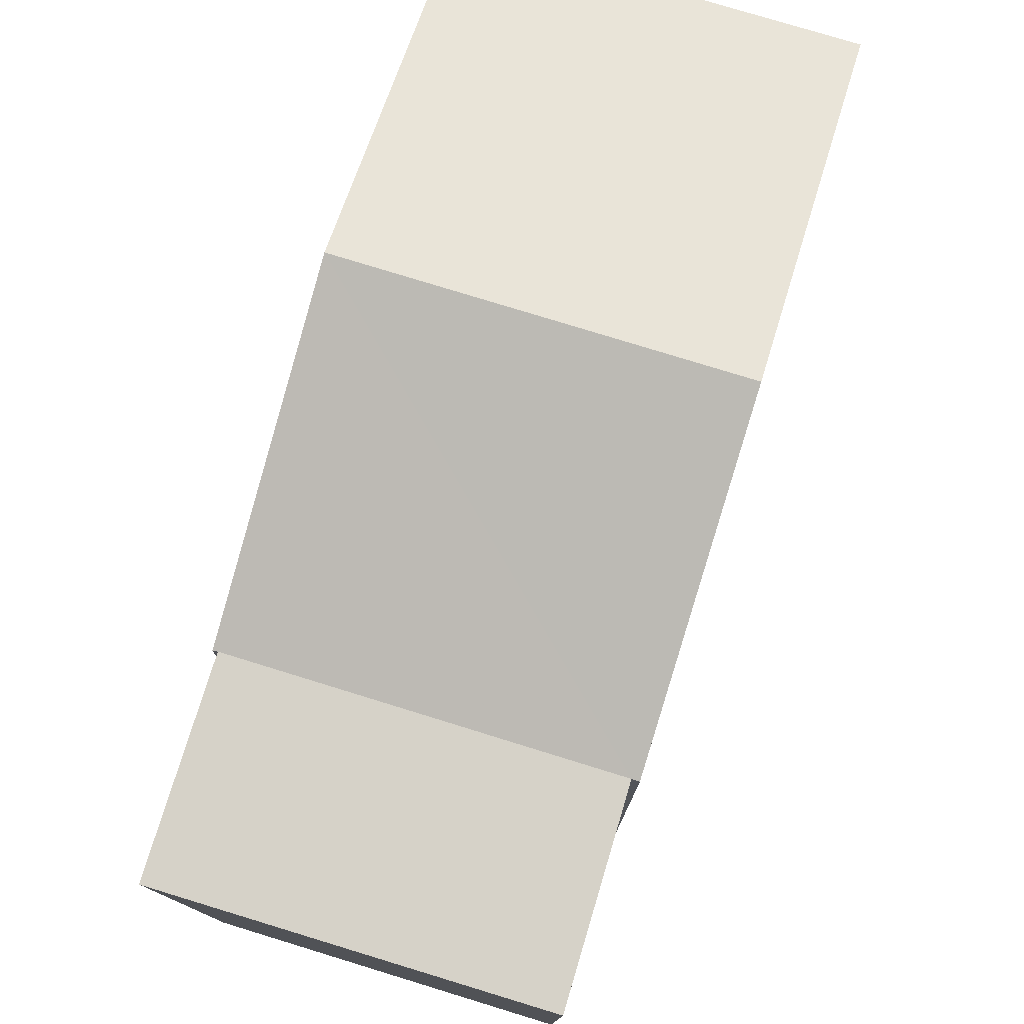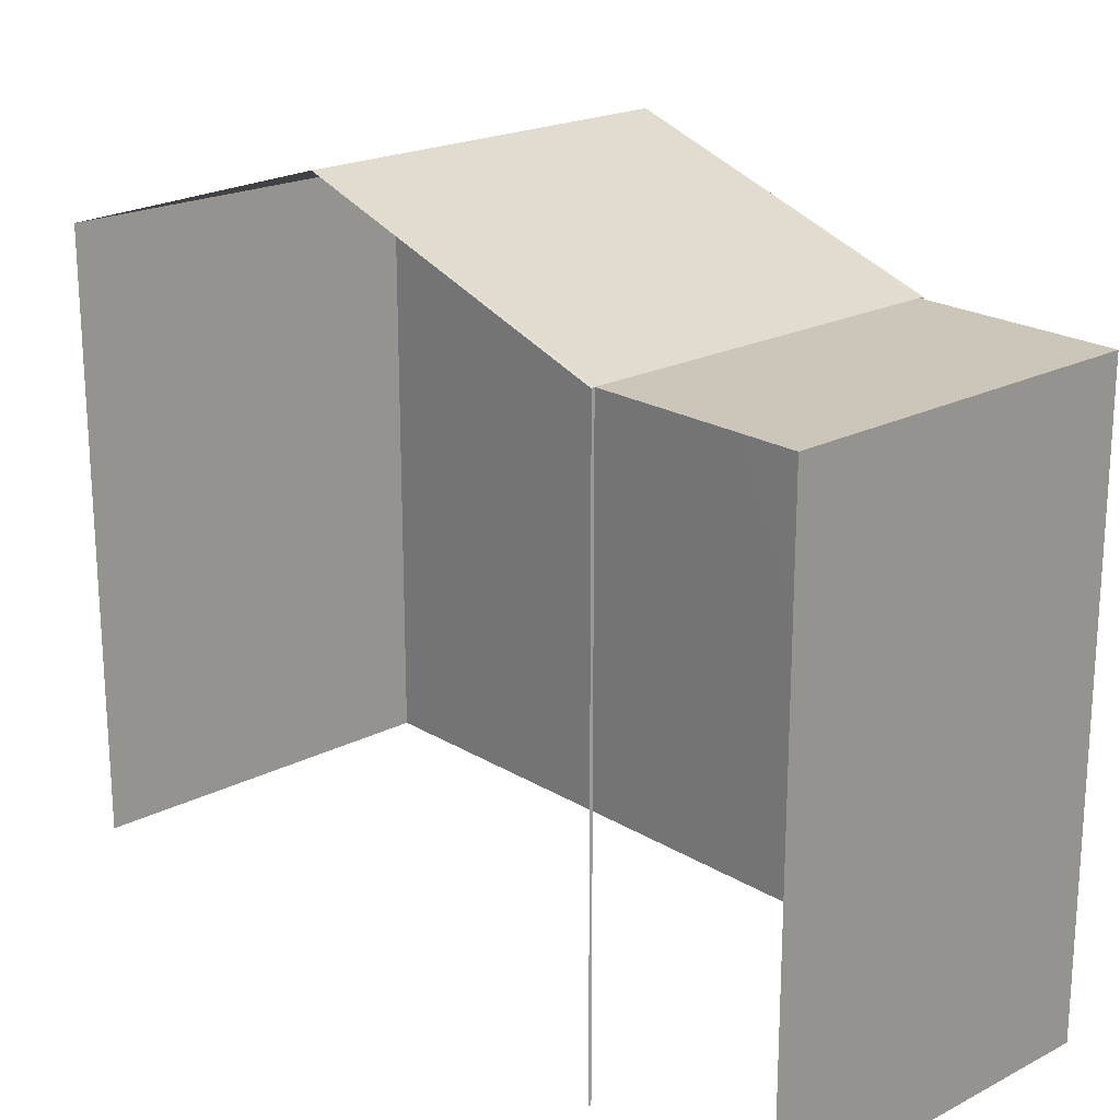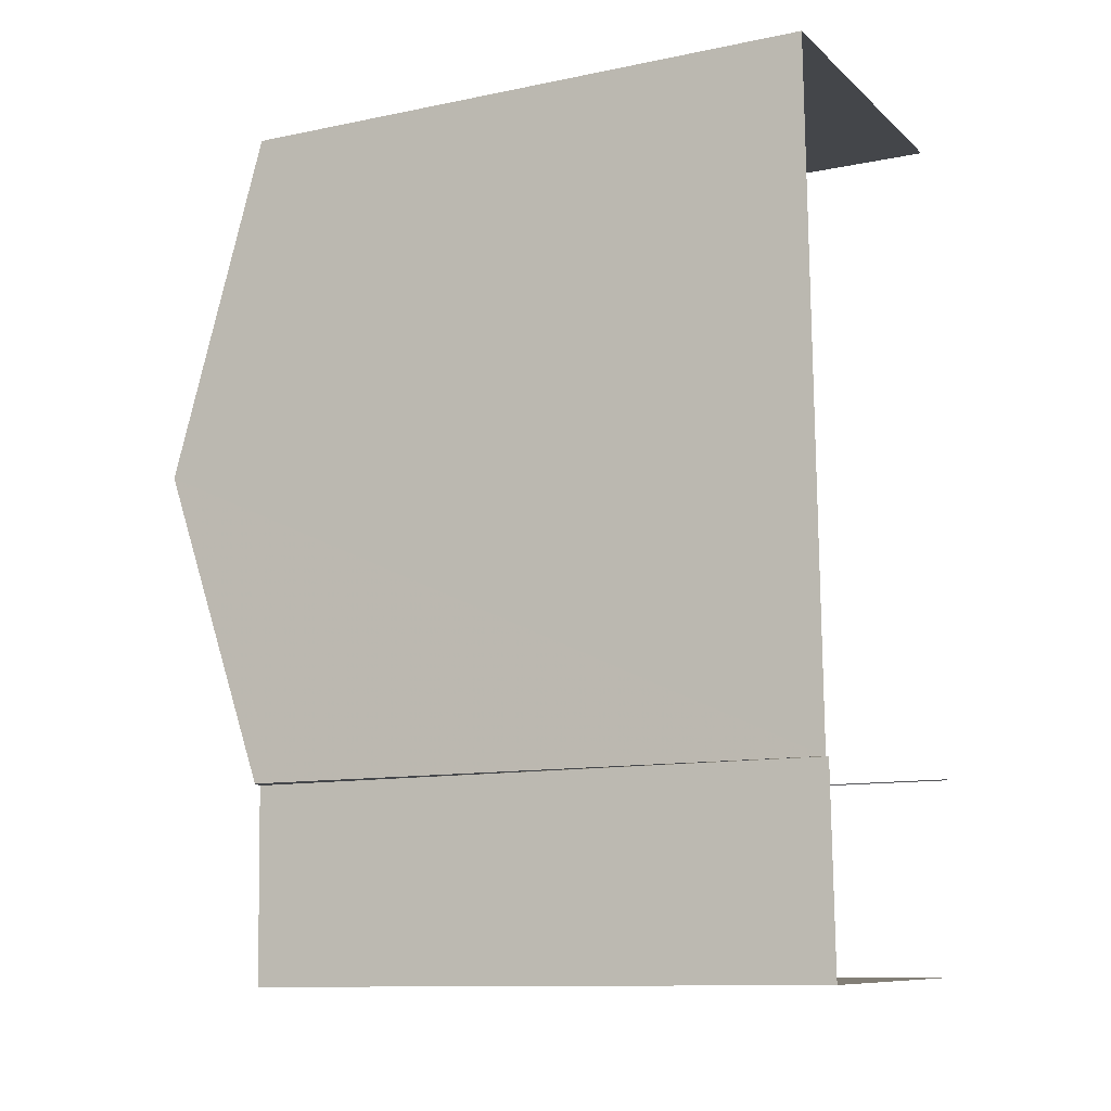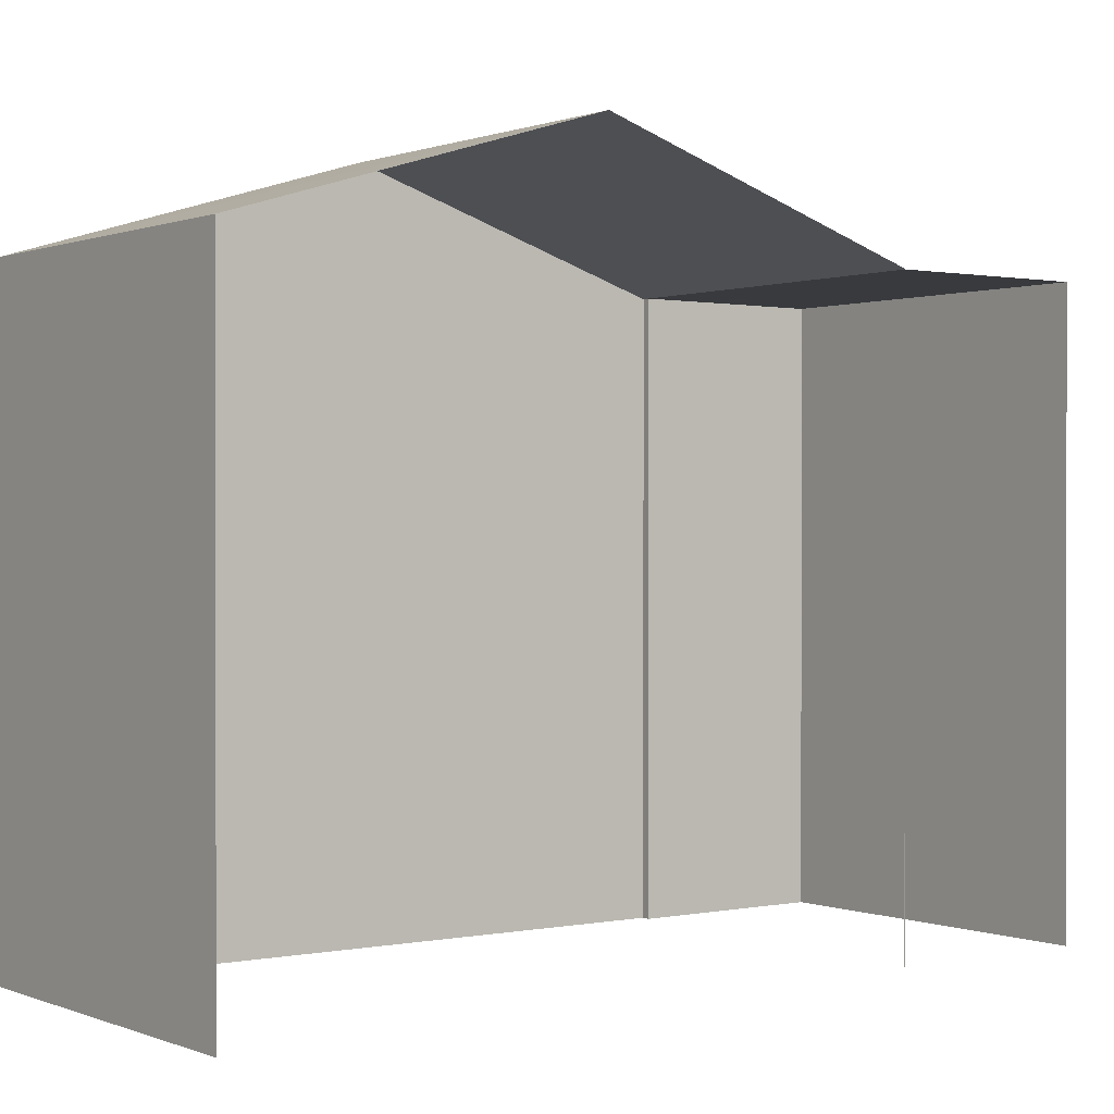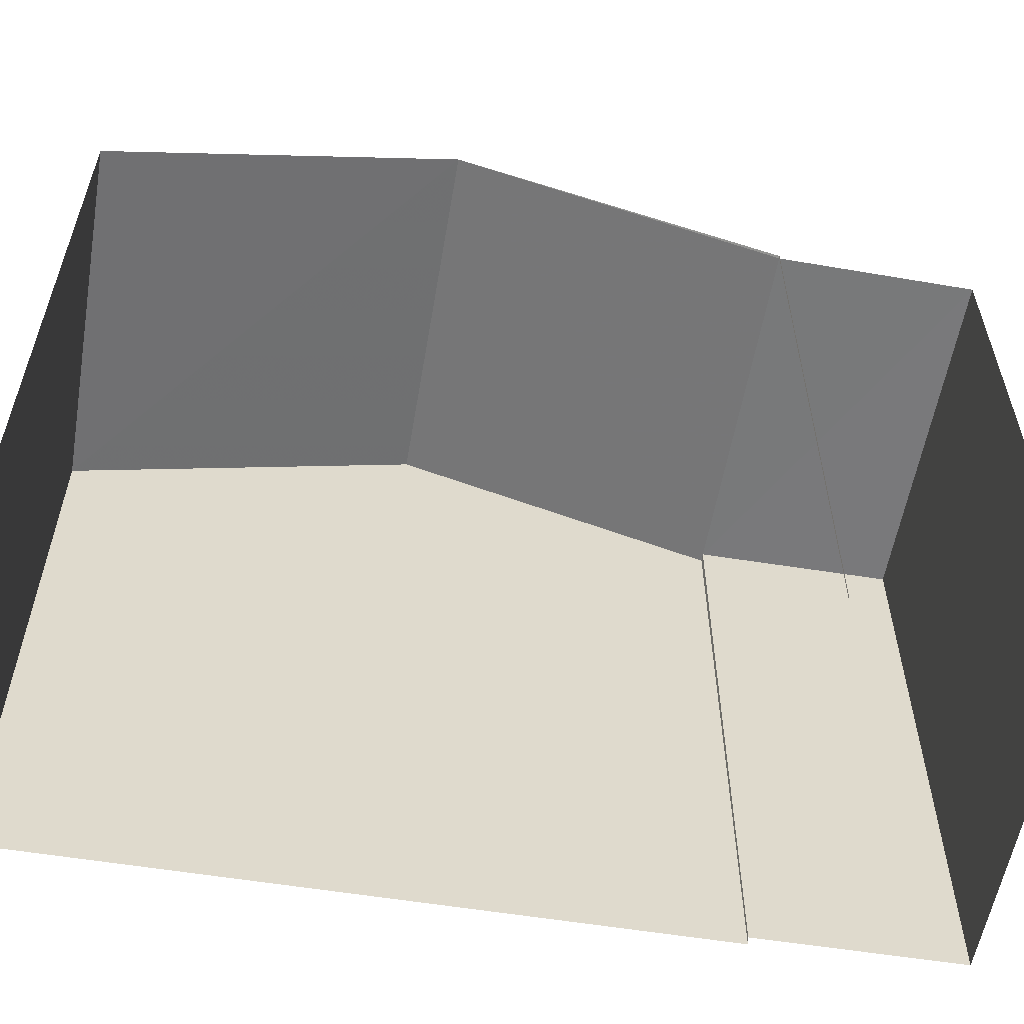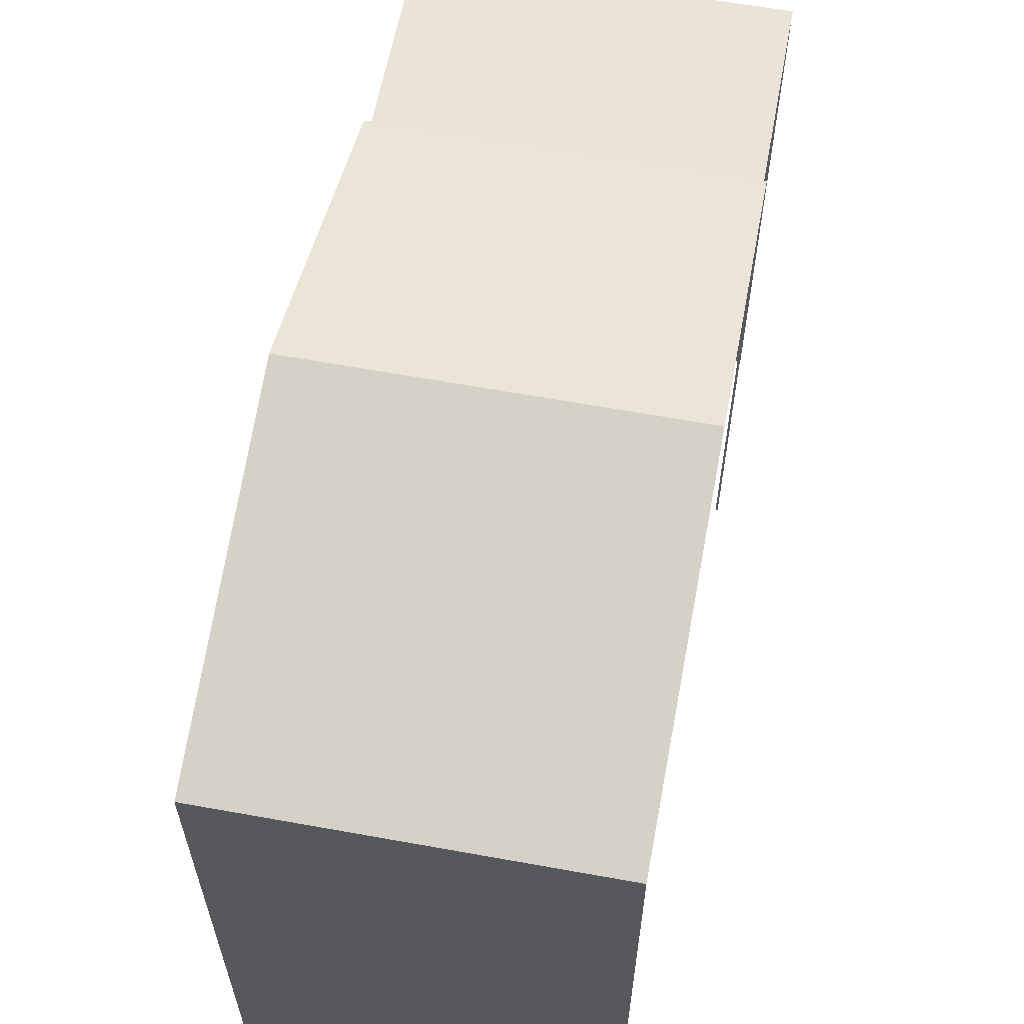
<metadata>
{"format":"obj","ext":"obj","renderer":"f3d","projection":"perspective","resolution":1024,"background":"white","views":[{"elev":77.6,"azim":15.5,"up":"+Z"},{"elev":20.8,"azim":-44.3,"up":"+Z"},{"elev":-11.3,"azim":116.7,"up":"+Y"},{"elev":0.5,"azim":-127.7,"up":"+Z"},{"elev":-57.6,"azim":-101.3,"up":"+Z"},{"elev":60.8,"azim":-171.0,"up":"+Z"}]}
</metadata>
<code>
v -3.733e+05 -1.034e+05 29.51
v -3.733e+05 -1.034e+05 29.51
v -3.733e+05 -1.034e+05 29.51
v -3.733e+05 -1.034e+05 29.51
v -3.733e+05 -1.034e+05 29.51
v -3.733e+05 -1.034e+05 29.51
v -3.733e+05 -1.034e+05 29.51
v -3.733e+05 -1.034e+05 29.51
v -3.733e+05 -1.034e+05 36.41
v -3.733e+05 -1.034e+05 36.41
v -3.733e+05 -1.034e+05 36.41
v -3.733e+05 -1.034e+05 36.41
v -3.733e+05 -1.034e+05 36.41
v -3.733e+05 -1.034e+05 37.62
v -3.733e+05 -1.034e+05 37.62
v -3.733e+05 -1.034e+05 36.41
v -3.733e+05 -1.034e+05 36.41
v -3.733e+05 -1.034e+05 36.41
f 1 2 3
f 3 2 4
f 4 5 6
f 2 7 8
f 5 2 8
f 4 2 5
f 10 5 8
f 10 12 5
f 18 4 15
f 4 6 15
f 6 16 15
f 9 10 11
f 9 12 10
f 13 14 9
f 12 9 15
f 12 15 16
f 9 14 15
f 17 18 15
f 14 17 15
f 5 16 6
f 5 12 16
f 2 9 11
f 7 2 11
f 10 8 7
f 11 10 7
f 13 1 14
f 1 3 14
f 3 17 14
f 9 1 13
f 9 2 1
f 18 3 4
f 18 17 3

</code>
